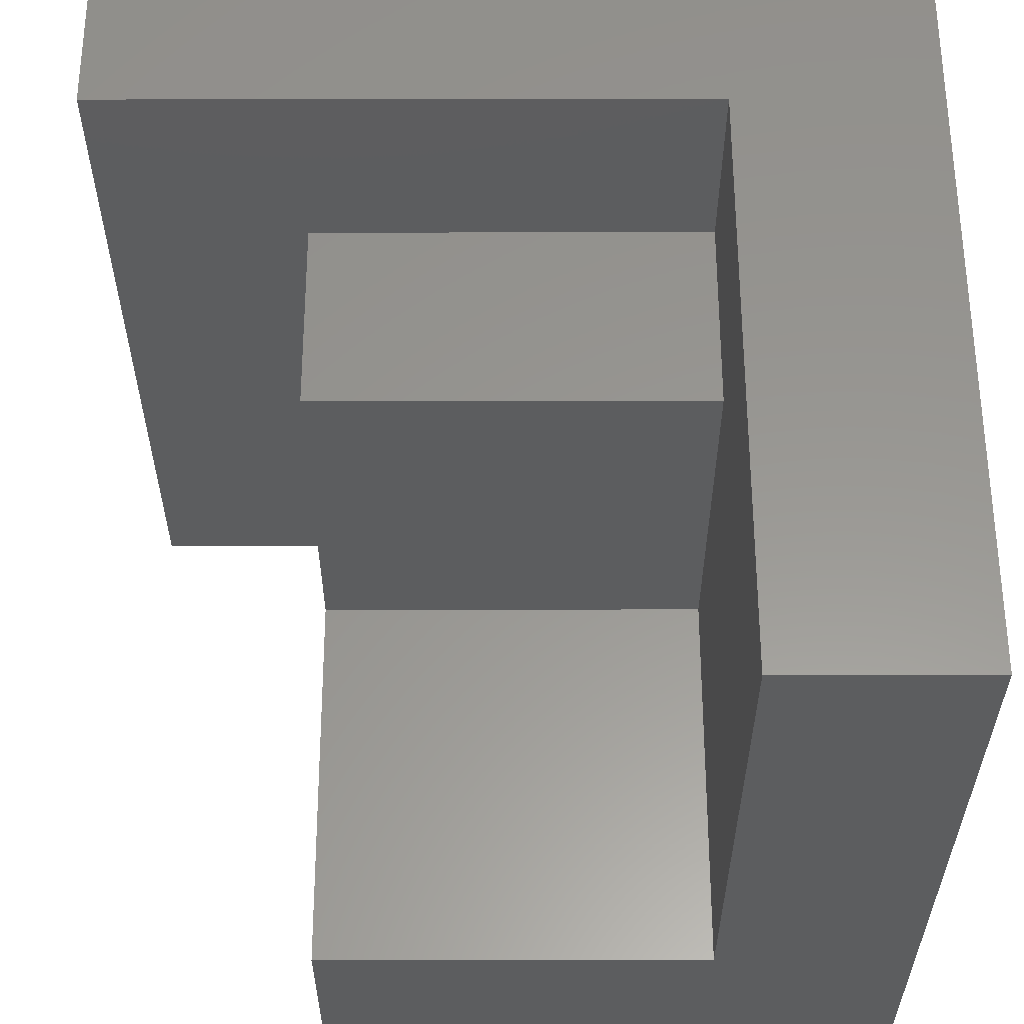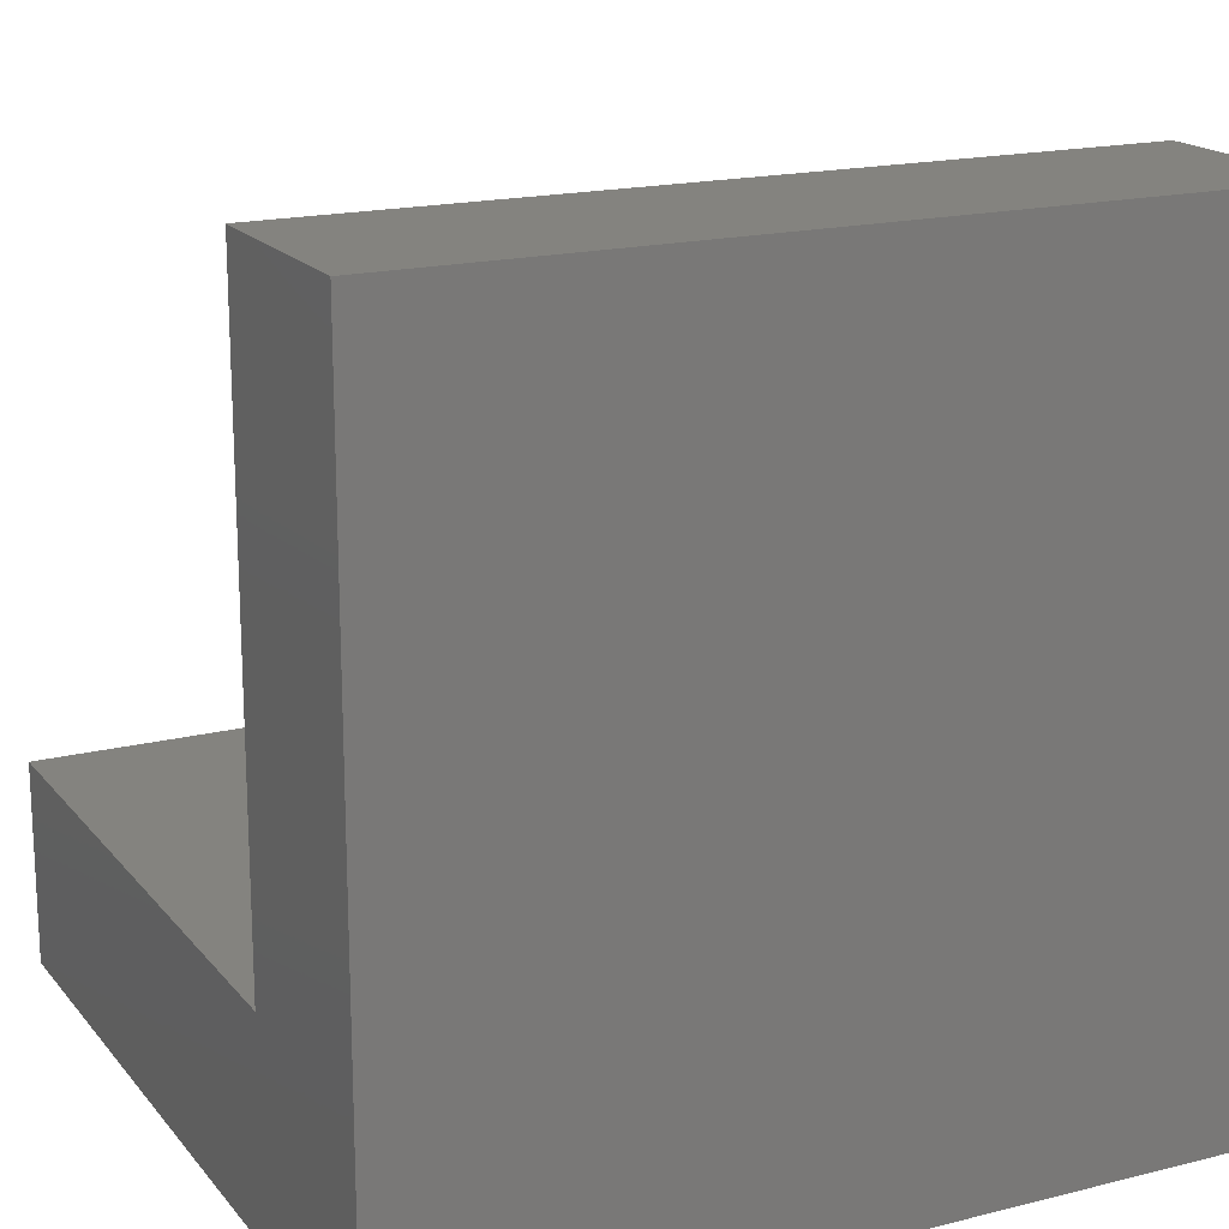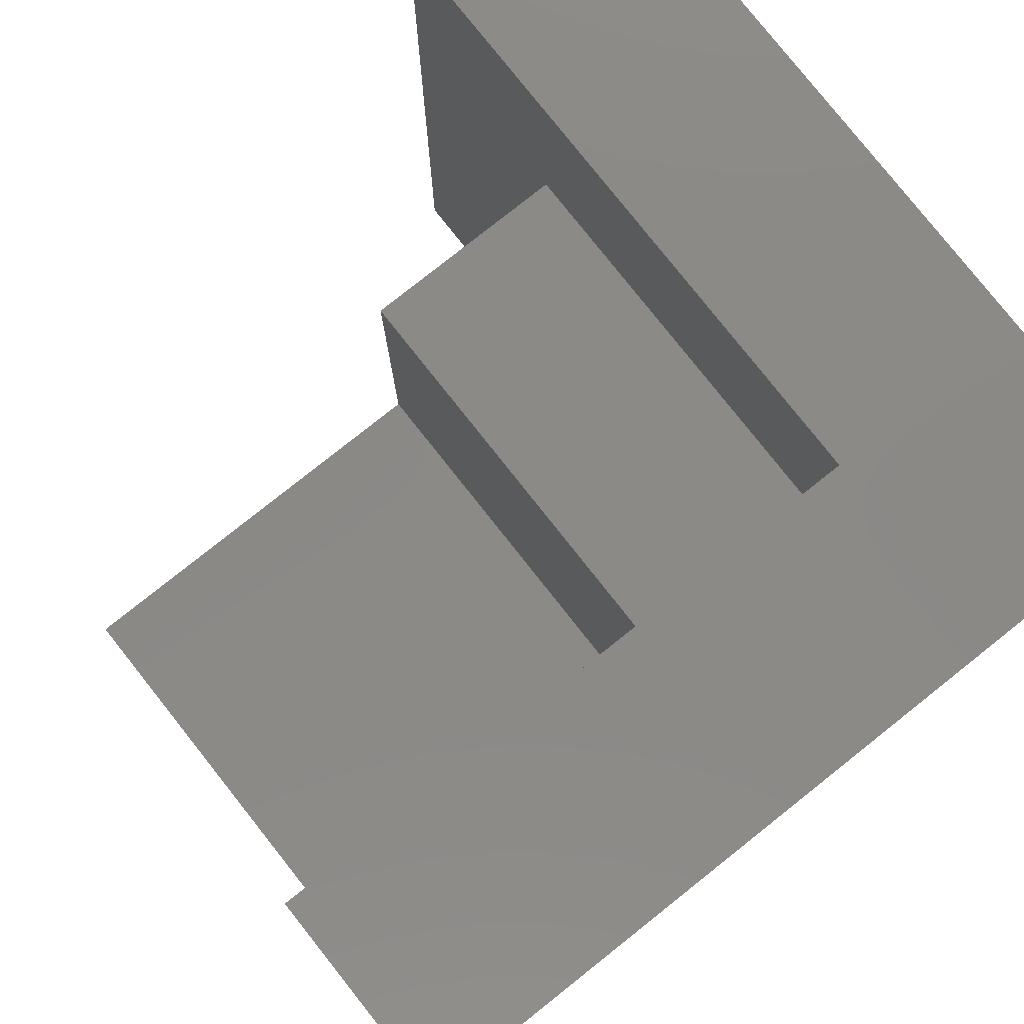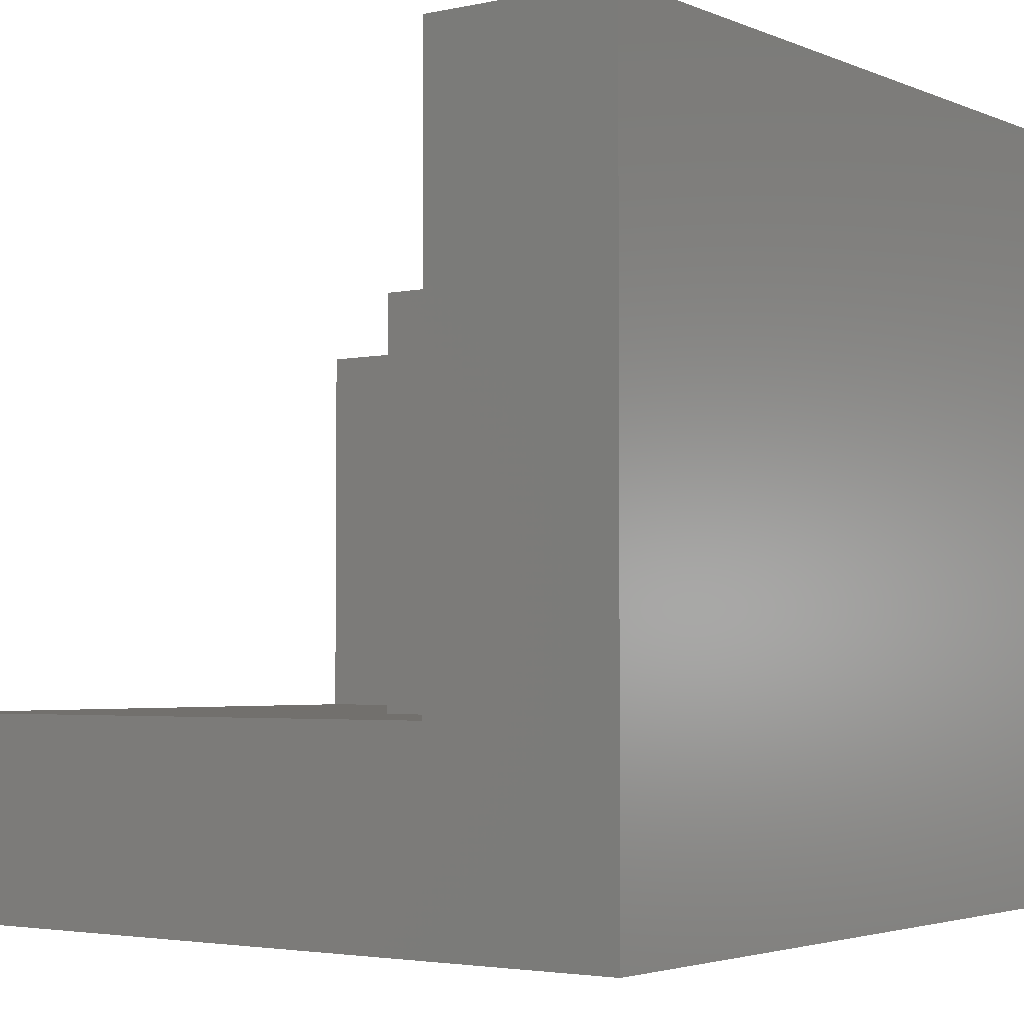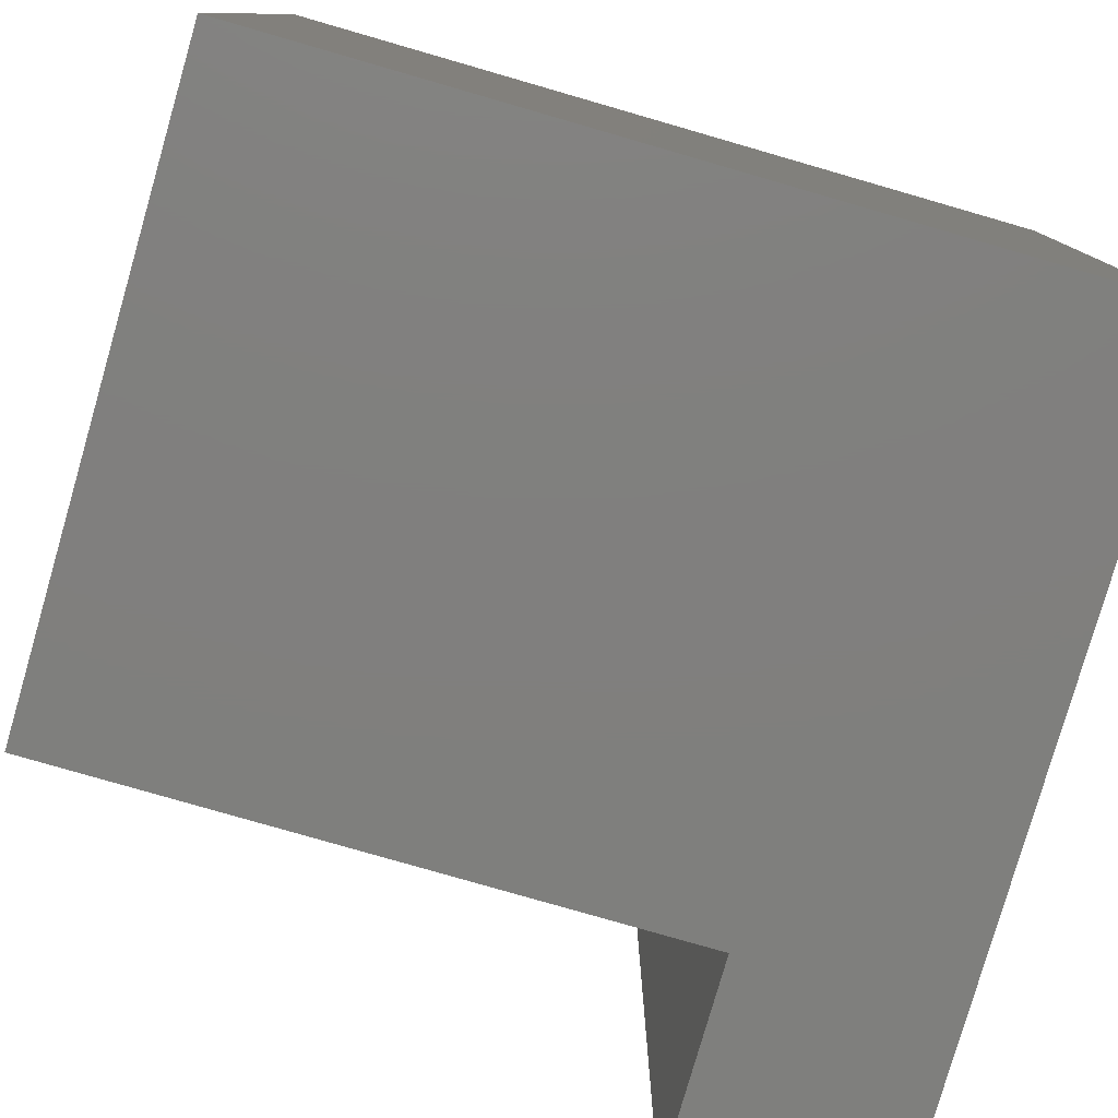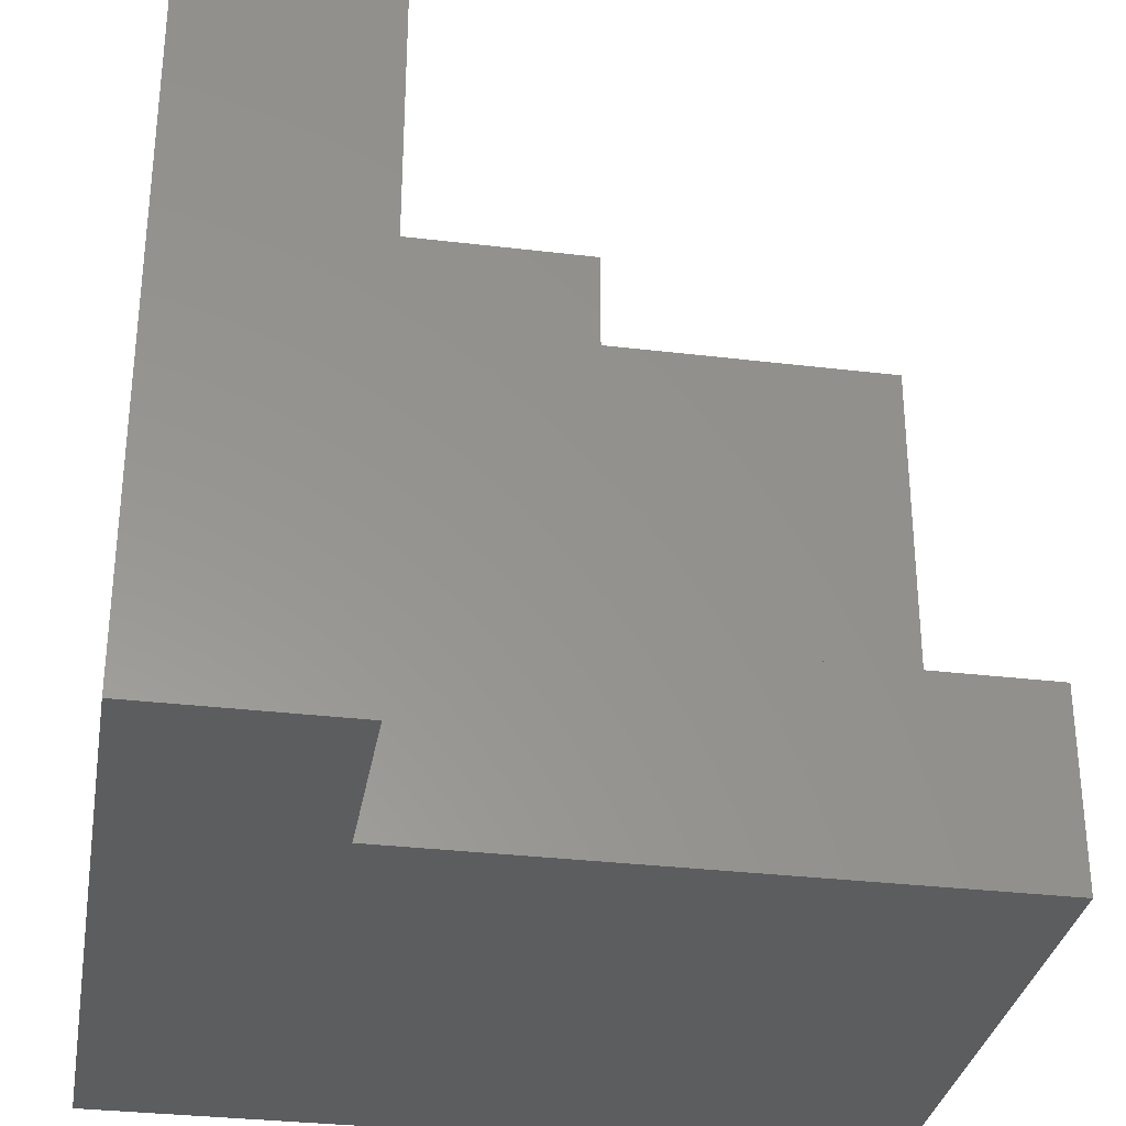
<metadata>
{"format":"stl","ext":"stl","renderer":"f3d","projection":"perspective","resolution":1024,"background":"white","views":[{"elev":58.4,"azim":89.9,"up":"+Y"},{"elev":17.8,"azim":-116.2,"up":"+Z"},{"elev":79.6,"azim":141.6,"up":"+Y"},{"elev":-3.2,"azim":-143.7,"up":"+Z"},{"elev":-79.4,"azim":163.9,"up":"+Y"},{"elev":-31.9,"azim":-9.6,"up":"+Y"}]}
</metadata>
<code>
# stl→obj: 20 verts, 36 faces
v 0 0 0
v 0 40 40
v 0 40 0
v 0 0 40
v 40 40 10
v 20 30 10
v 40 10 10
v 10 40 10
v 10 30 10
v 20 10 10
v 40 10 30
v 40 0 30
v 40 40 0
v 40 0 0
v 10 40 40
v 10 0 30
v 10 0 40
v 10 30 30
v 20 30 30
v 20 10 30
f 1 2 3
f 2 1 4
f 5 6 7
f 8 6 5
f 6 8 9
f 7 6 10
f 11 12 7
f 7 13 5
f 7 14 13
f 14 7 12
f 5 13 8
f 8 2 15
f 8 3 2
f 3 8 13
f 1 13 14
f 13 1 3
f 4 16 17
f 1 16 4
f 14 16 1
f 16 14 12
f 2 17 15
f 17 2 4
f 15 18 8
f 17 18 15
f 18 17 16
f 8 18 9
f 19 18 20
f 20 12 11
f 20 16 12
f 16 20 18
f 20 6 19
f 6 20 10
f 6 18 19
f 18 6 9
f 7 20 11
f 20 7 10

</code>
